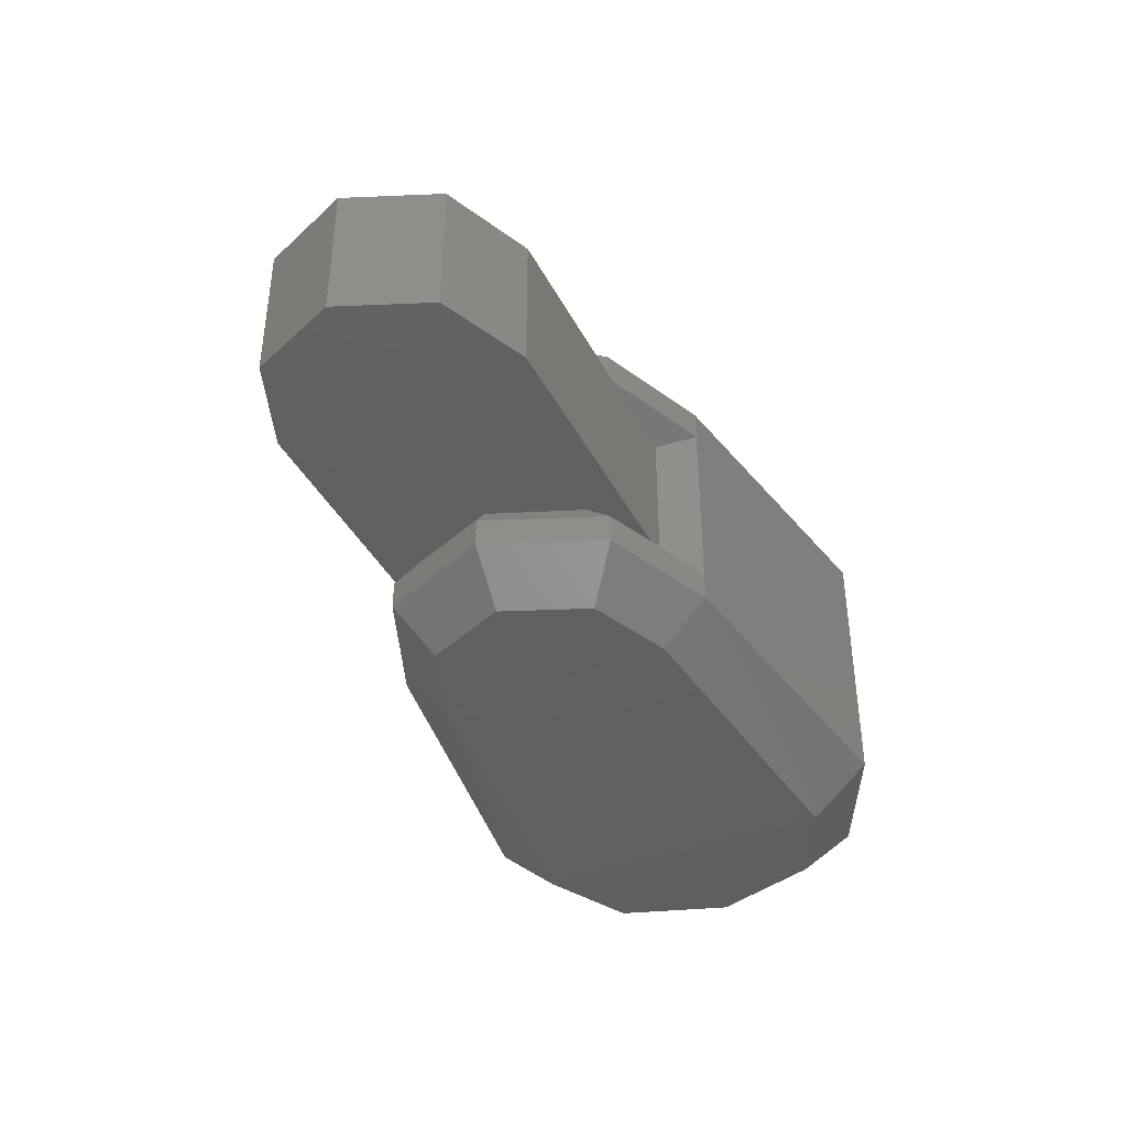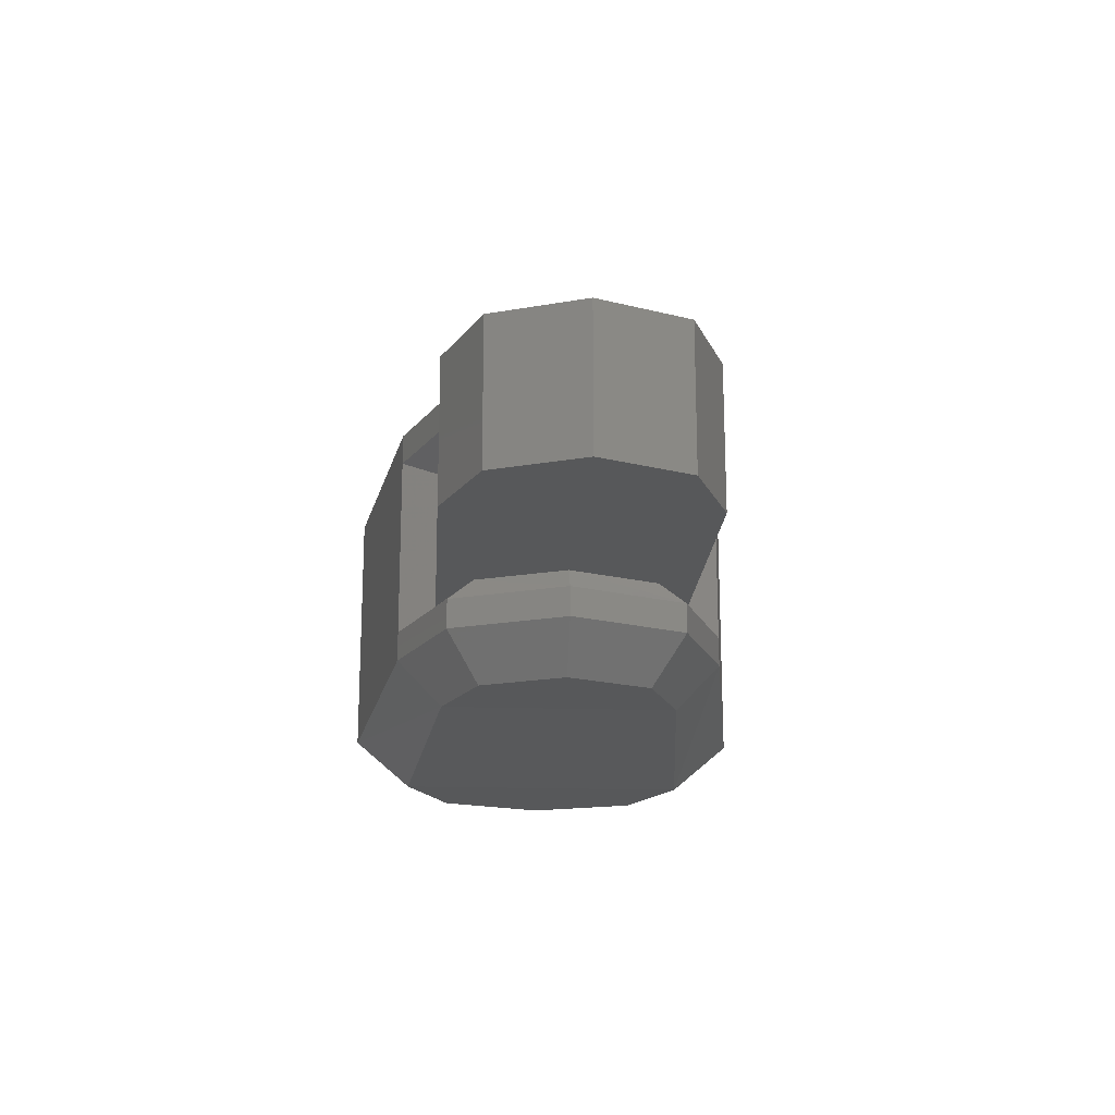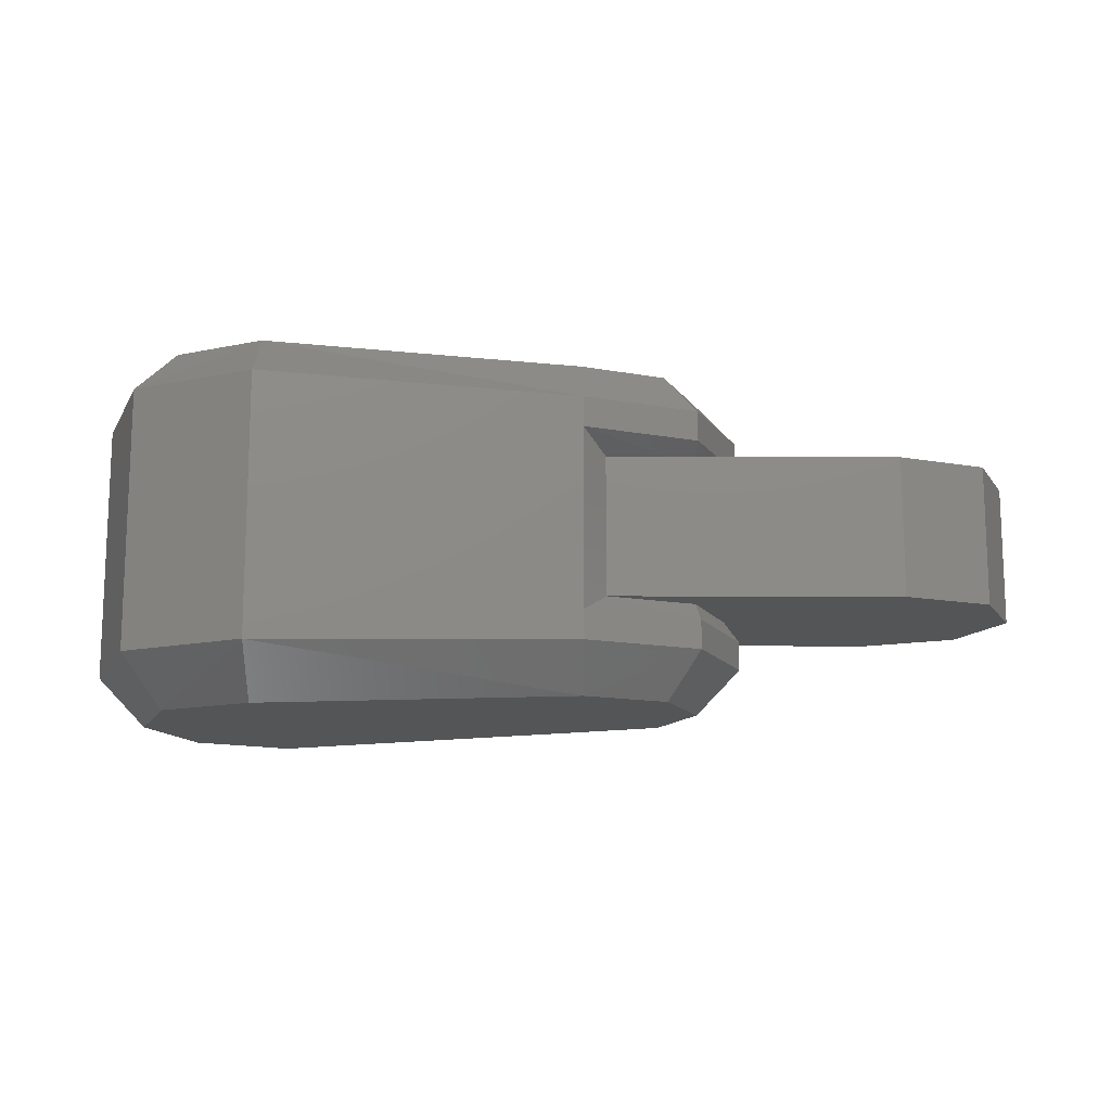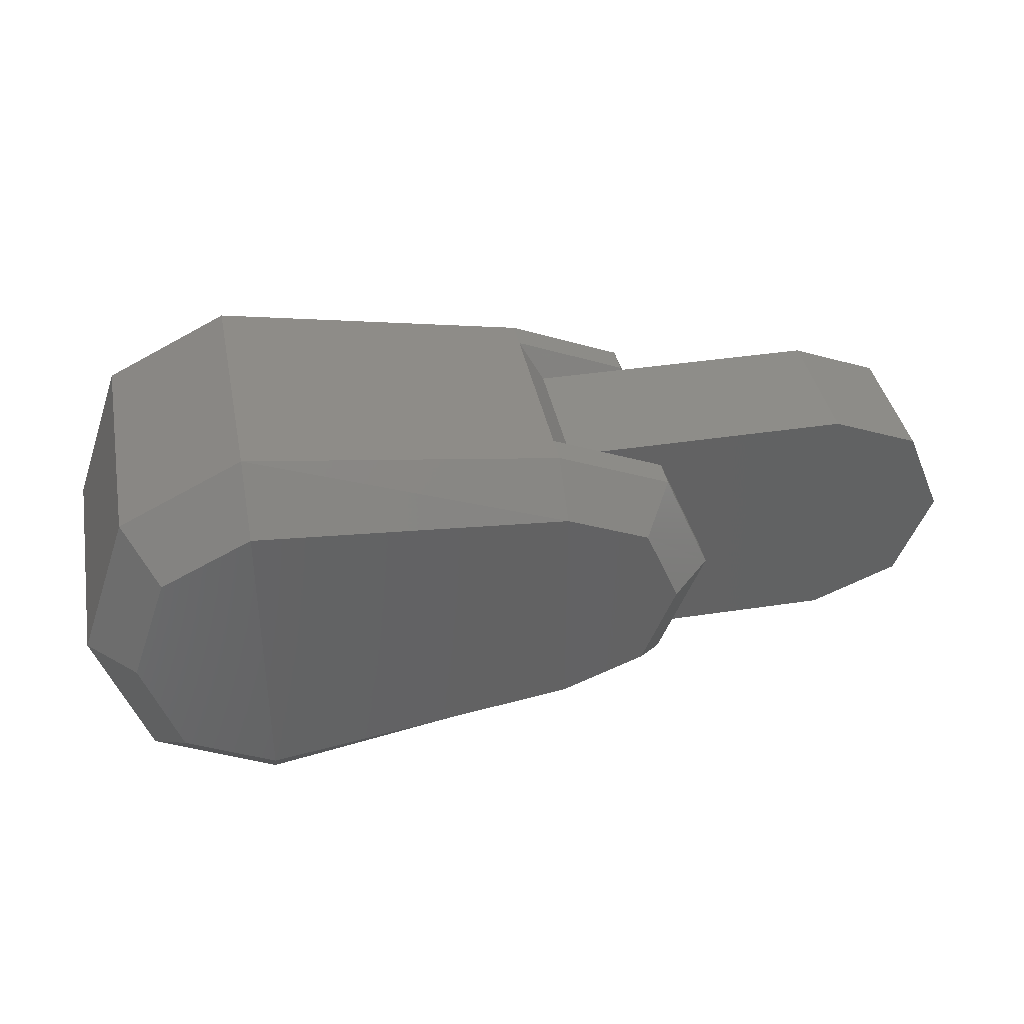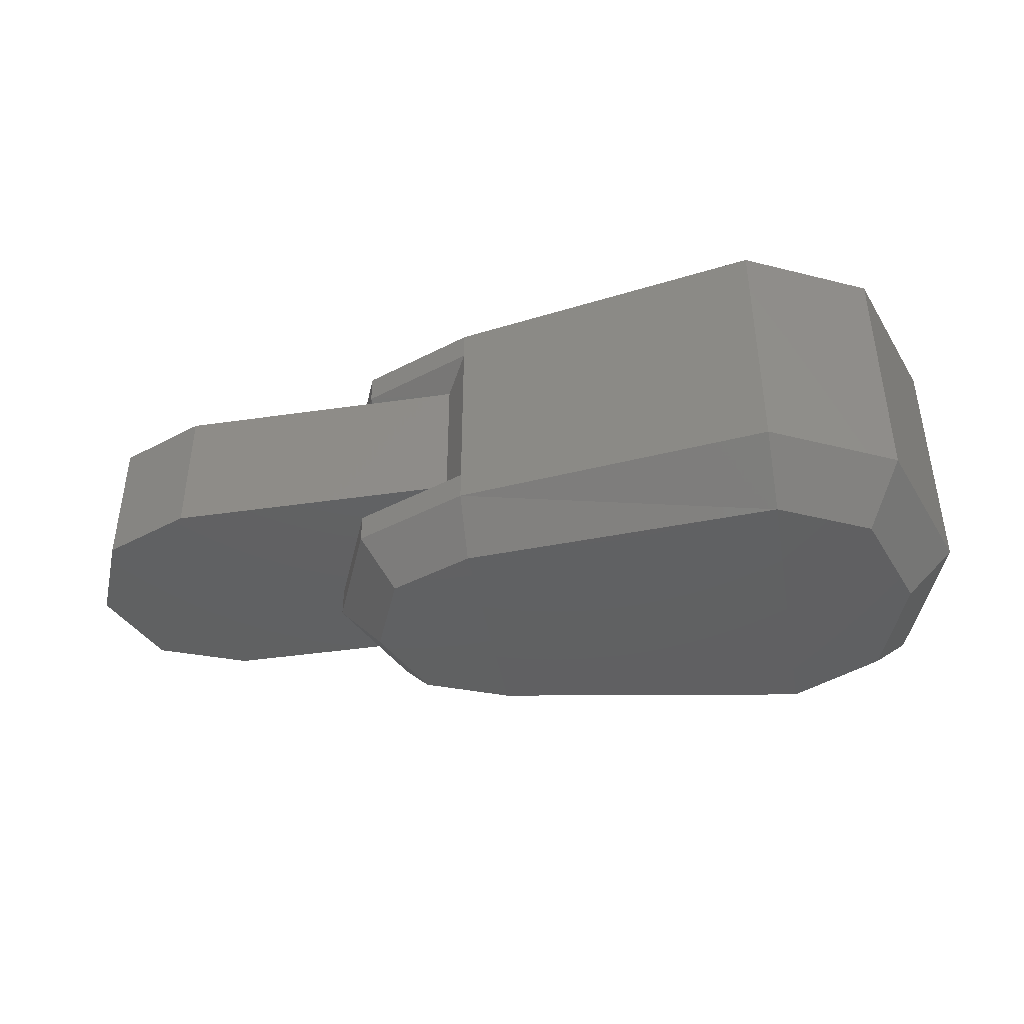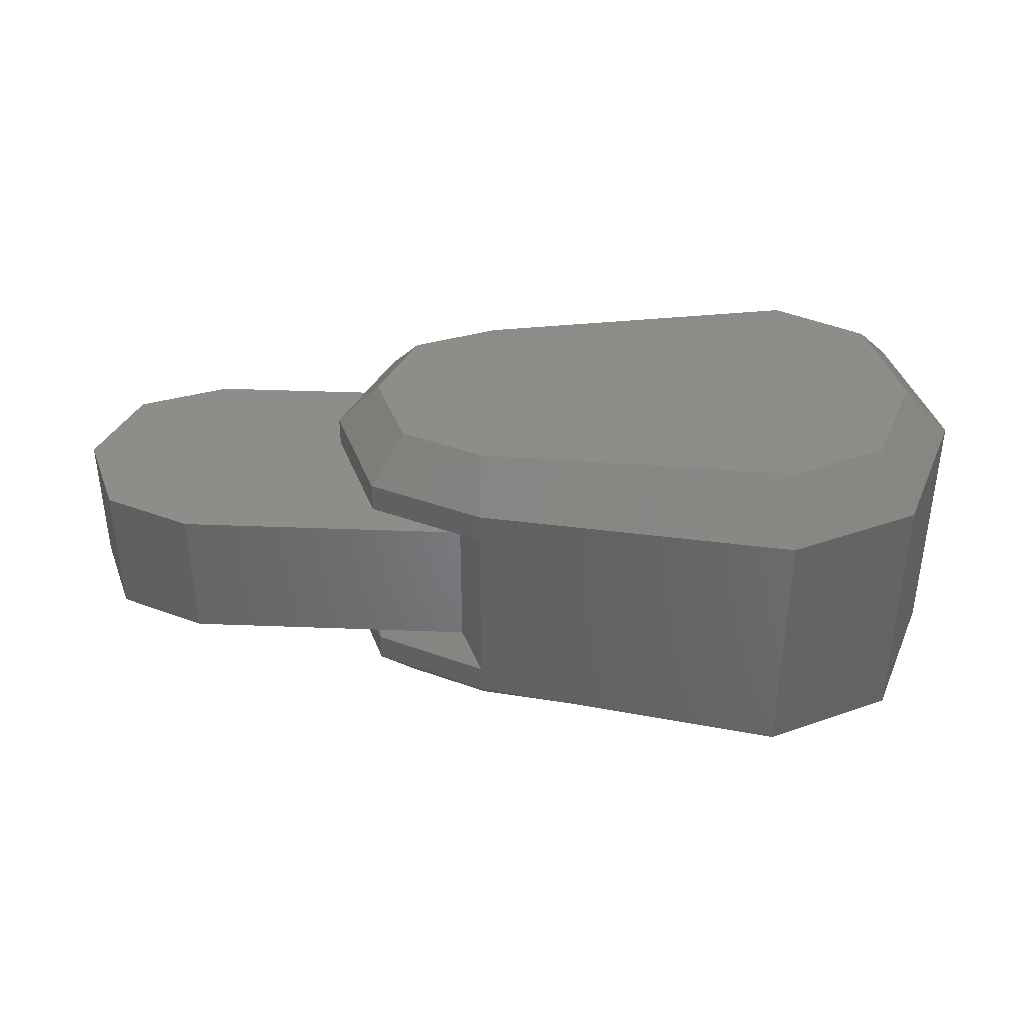
<metadata>
{"format":"stl","ext":"stl","renderer":"f3d","projection":"perspective","resolution":1024,"background":"white","views":[{"elev":-40.1,"azim":115.5,"up":"+Y"},{"elev":-18.6,"azim":86.4,"up":"+Y"},{"elev":-13.6,"azim":-0.6,"up":"+Y"},{"elev":39.0,"azim":-10.9,"up":"+Z"},{"elev":-42.7,"azim":-170.2,"up":"+Y"},{"elev":38.5,"azim":-177.2,"up":"+Y"}]}
</metadata>
<code>
# stl→obj: 80 verts, 156 faces
v 1.423e+05 -9361 1.544e+04
v 1.334e+05 -9087 1.682e+04
v 1.334e+05 -7683 1.517e+04
v 1.299e+05 -9087 1.508e+04
v 1.309e+05 -7683 1.392e+04
v 1.285e+05 -9087 1.09e+04
v 1.299e+05 -7683 1.09e+04
v 1.299e+05 -9087 6716
v 1.309e+05 -7683 7876
v 1.334e+05 -9087 4976
v 1.334e+05 -7683 6624
v 1.423e+05 -9361 6350
v 1.423e+05 -8079 7601
v 1.455e+05 -9361 7662
v 1.447e+05 -8079 8547
v 1.469e+05 -9361 1.09e+04
v 1.456e+05 -8079 1.09e+04
v 1.455e+05 -9361 1.41e+04
v 1.447e+05 -8079 1.322e+04
v 1.423e+05 -8079 1.419e+04
v 1.423e+05 -1.745e+04 1.419e+04
v 1.334e+05 -1.782e+04 1.517e+04
v 1.334e+05 -1.641e+04 1.682e+04
v 1.309e+05 -1.782e+04 1.392e+04
v 1.299e+05 -1.641e+04 1.508e+04
v 1.299e+05 -1.782e+04 1.09e+04
v 1.285e+05 -1.641e+04 1.09e+04
v 1.309e+05 -1.782e+04 7876
v 1.299e+05 -1.641e+04 6716
v 1.334e+05 -1.782e+04 6624
v 1.334e+05 -1.641e+04 4976
v 1.423e+05 -1.614e+04 6350
v 1.423e+05 -1.745e+04 7601
v 1.447e+05 -1.745e+04 8547
v 1.455e+05 -1.614e+04 7662
v 1.456e+05 -1.745e+04 1.09e+04
v 1.469e+05 -1.614e+04 1.09e+04
v 1.447e+05 -1.745e+04 1.322e+04
v 1.455e+05 -1.614e+04 1.41e+04
v 1.423e+05 -1.614e+04 1.544e+04
v 1.429e+05 -1.077e+04 7357
v 1.511e+05 -1.077e+04 7357
v 1.454e+05 -1.077e+04 8395
v 1.536e+05 -1.077e+04 8395
v 1.465e+05 -1.077e+04 1.09e+04
v 1.547e+05 -1.077e+04 1.09e+04
v 1.454e+05 -1.077e+04 1.34e+04
v 1.536e+05 -1.077e+04 1.34e+04
v 1.429e+05 -1.077e+04 1.441e+04
v 1.511e+05 -1.077e+04 1.441e+04
v 1.511e+05 -1.473e+04 7357
v 1.429e+05 -1.473e+04 7357
v 1.536e+05 -1.473e+04 8395
v 1.454e+05 -1.473e+04 8395
v 1.547e+05 -1.473e+04 1.09e+04
v 1.465e+05 -1.473e+04 1.09e+04
v 1.536e+05 -1.473e+04 1.34e+04
v 1.454e+05 -1.473e+04 1.34e+04
v 1.511e+05 -1.473e+04 1.441e+04
v 1.429e+05 -1.473e+04 1.441e+04
v 1.285e+05 -1.55e+04 1.09e+04
v 1.299e+05 -1.55e+04 6716
v 1.285e+05 -1e+04 1.09e+04
v 1.299e+05 -1e+04 6716
v 1.299e+05 -1e+04 1.508e+04
v 1.334e+05 -1e+04 1.682e+04
v 1.299e+05 -1.55e+04 1.508e+04
v 1.334e+05 -1.55e+04 1.682e+04
v 1.334e+05 -1.55e+04 4976
v 1.423e+05 -1.531e+04 6350
v 1.334e+05 -1e+04 4976
v 1.423e+05 -1.022e+04 6350
v 1.423e+05 -1.022e+04 1.544e+04
v 1.423e+05 -1.531e+04 1.544e+04
v 1.455e+05 -1.531e+04 1.41e+04
v 1.455e+05 -1.022e+04 1.41e+04
v 1.455e+05 -1.531e+04 7662
v 1.469e+05 -1.531e+04 1.09e+04
v 1.455e+05 -1.022e+04 7662
v 1.469e+05 -1.022e+04 1.09e+04
f 1 2 3
f 2 3 4
f 3 4 5
f 4 5 6
f 5 6 7
f 6 7 8
f 7 8 9
f 8 9 10
f 9 10 11
f 10 11 12
f 11 12 13
f 12 13 14
f 13 14 15
f 14 15 16
f 15 16 17
f 16 17 18
f 17 18 19
f 18 19 1
f 19 1 20
f 1 20 3
f 21 22 23
f 22 23 24
f 23 24 25
f 24 25 26
f 25 26 27
f 26 27 28
f 27 28 29
f 28 29 30
f 29 30 31
f 30 31 32
f 30 33 32
f 33 32 34
f 32 34 35
f 34 35 36
f 35 36 37
f 36 37 38
f 37 38 39
f 38 39 21
f 39 21 40
f 21 40 23
f 41 42 43
f 42 43 44
f 43 44 45
f 44 45 46
f 45 46 47
f 46 47 48
f 47 48 49
f 48 49 50
f 51 52 53
f 52 53 54
f 53 54 55
f 54 55 56
f 55 56 57
f 56 57 58
f 57 58 59
f 58 59 60
f 27 29 61
f 29 61 62
f 61 62 63
f 62 63 64
f 63 64 6
f 64 6 8
f 4 2 65
f 2 65 66
f 65 66 67
f 66 67 68
f 67 68 25
f 68 25 23
f 31 32 69
f 32 69 70
f 69 70 71
f 70 71 72
f 71 72 10
f 72 10 12
f 2 1 66
f 1 66 73
f 66 73 68
f 73 68 74
f 68 74 23
f 74 23 40
f 25 27 67
f 27 67 61
f 67 61 65
f 61 65 63
f 65 63 6
f 29 31 62
f 31 62 69
f 62 69 64
f 69 64 71
f 64 71 10
f 21 22 30
f 22 30 24
f 30 24 28
f 24 28 26
f 17 15 19
f 15 19 13
f 19 13 20
f 13 20 3
f 13 11 3
f 11 3 9
f 3 9 5
f 9 5 7
f 52 41 51
f 41 51 42
f 51 42 53
f 42 53 44
f 49 60 50
f 60 50 59
f 50 59 48
f 59 48 57
f 36 38 34
f 38 34 21
f 34 21 33
f 21 33 30
f 74 40 75
f 40 75 39
f 74 60 75
f 60 75 58
f 73 49 74
f 49 74 60
f 1 73 18
f 73 18 76
f 49 73 47
f 73 47 76
f 77 70 35
f 70 35 32
f 52 70 54
f 70 54 77
f 54 77 56
f 77 56 78
f 79 43 80
f 43 80 45
f 75 58 78
f 58 78 56
f 47 76 45
f 76 45 80
f 35 37 77
f 37 77 78
f 14 79 16
f 79 16 80
f 75 78 39
f 78 39 37
f 18 16 76
f 16 76 80
f 53 55 44
f 55 44 46
f 48 46 57
f 46 57 55
f 70 52 72
f 52 72 41
f 72 12 79
f 12 79 14
f 72 41 79
f 41 79 43
f 10 64 8
f 6 65 4

</code>
